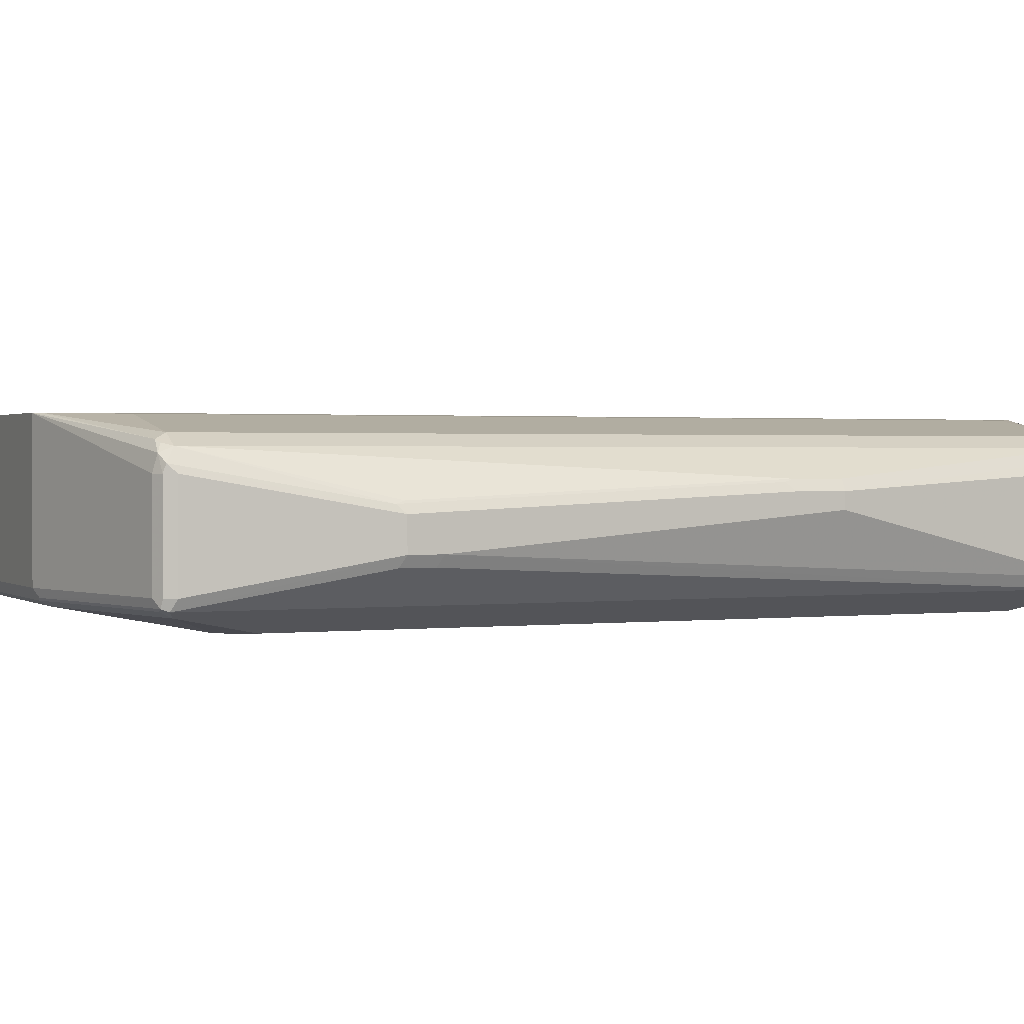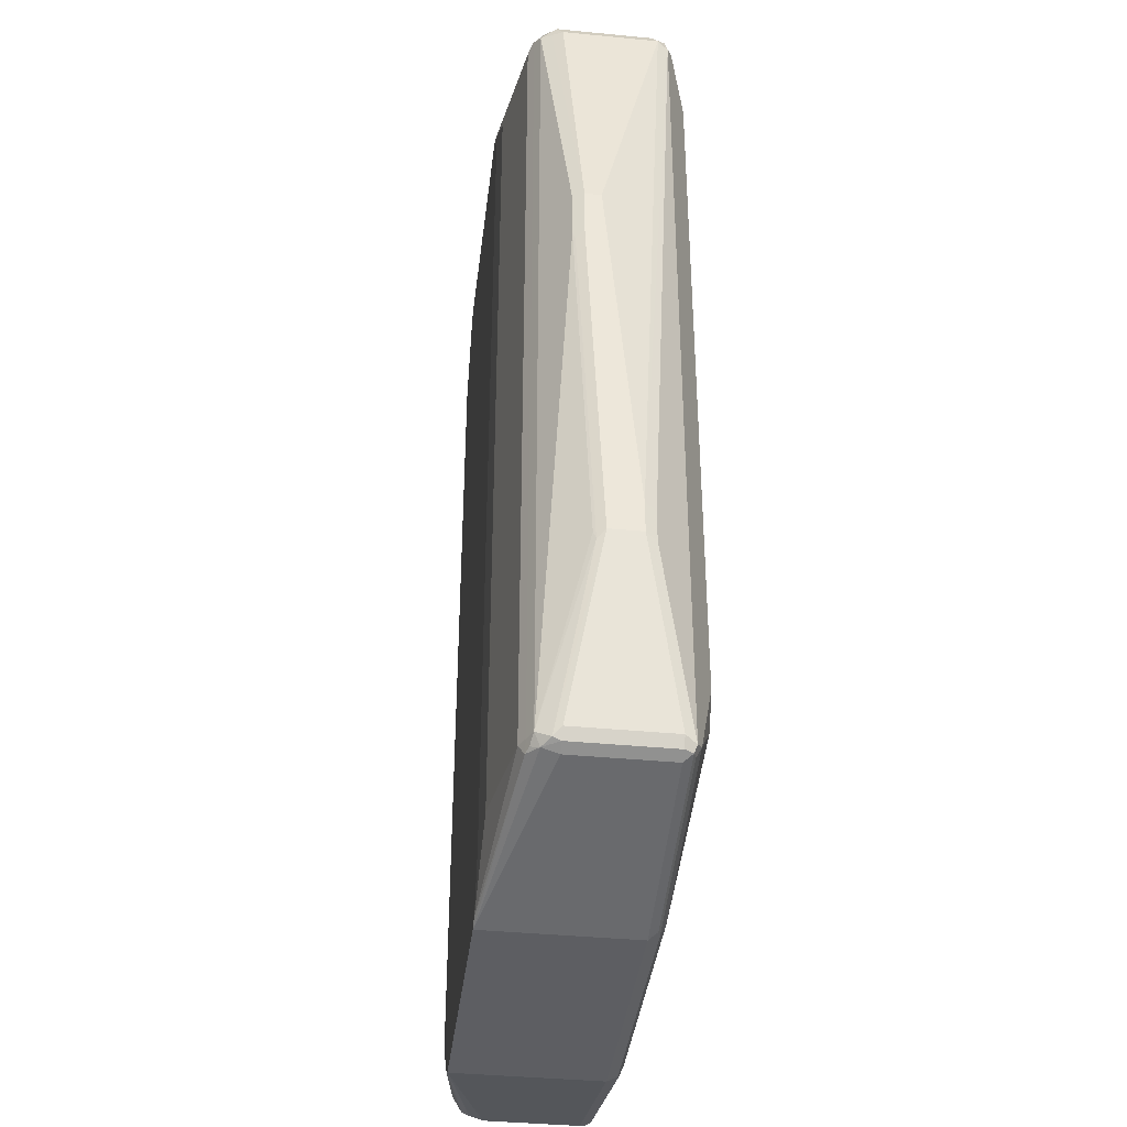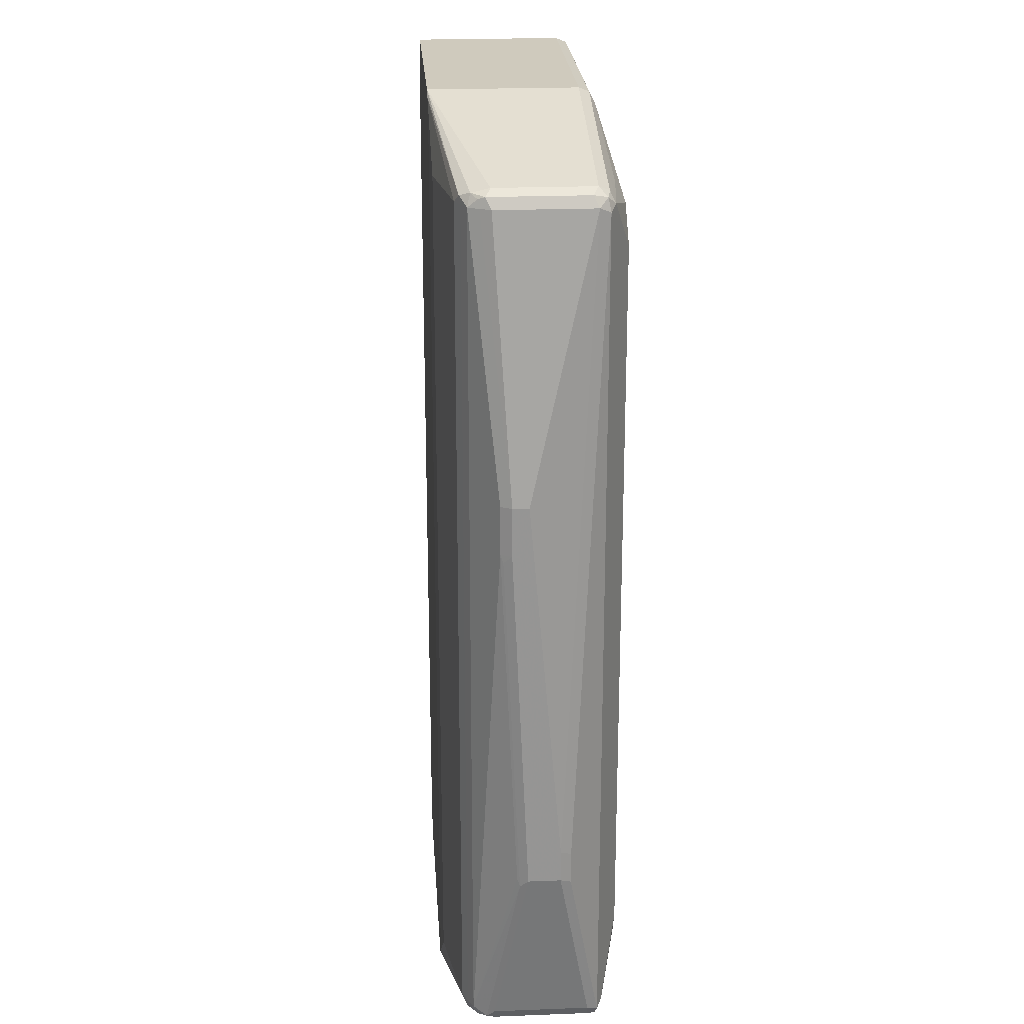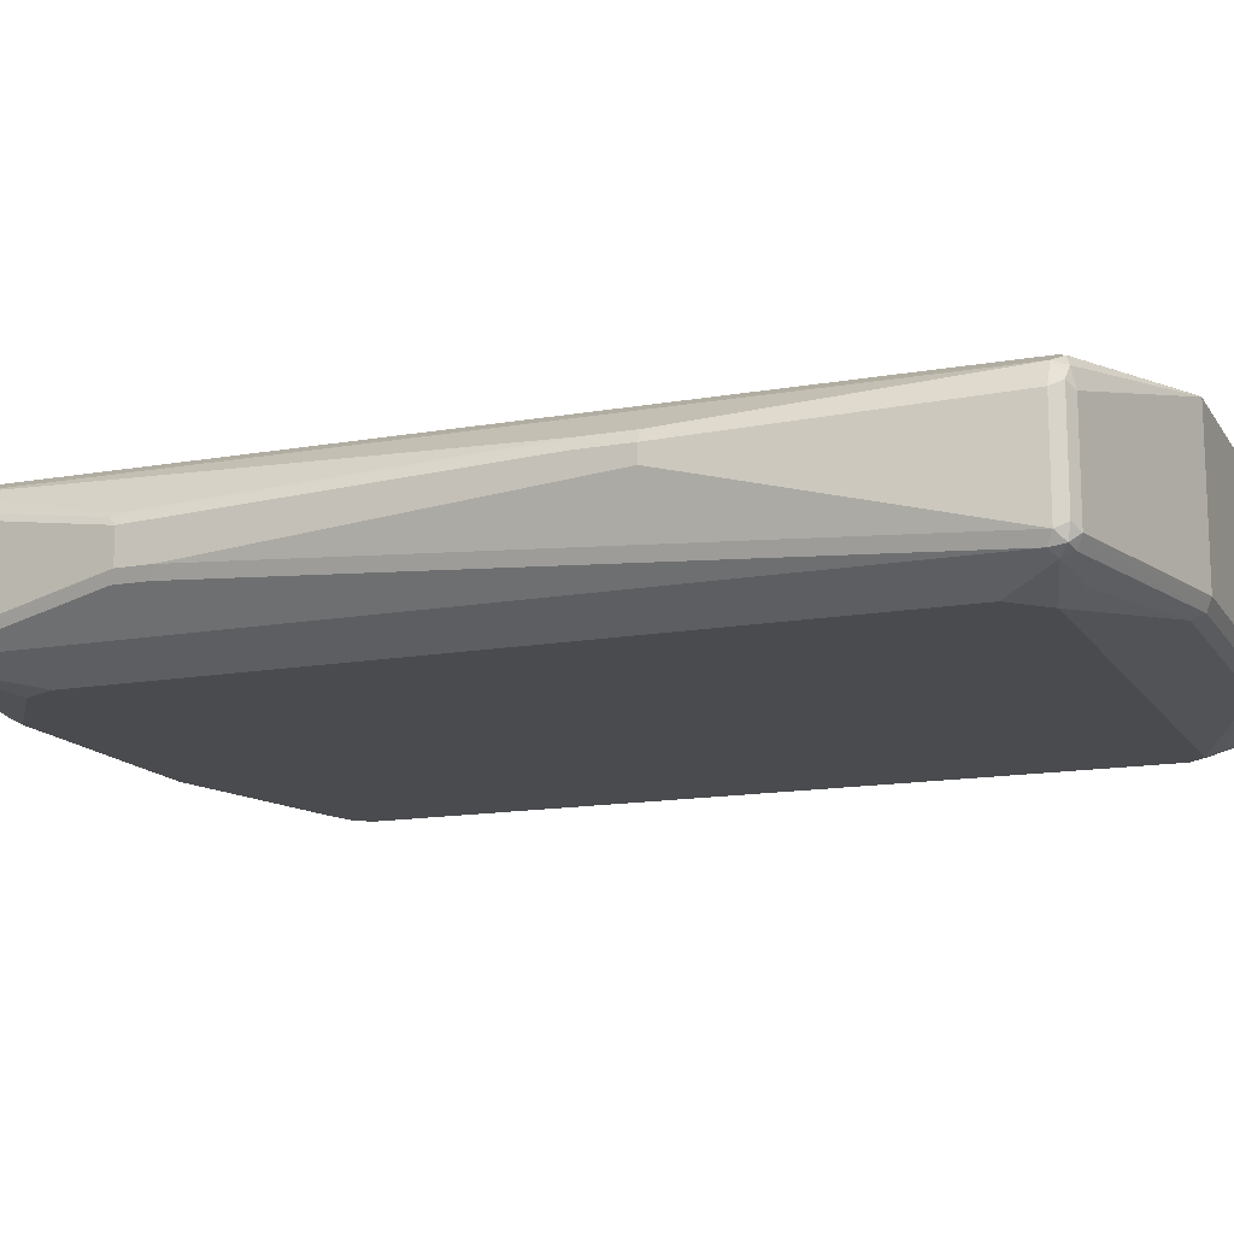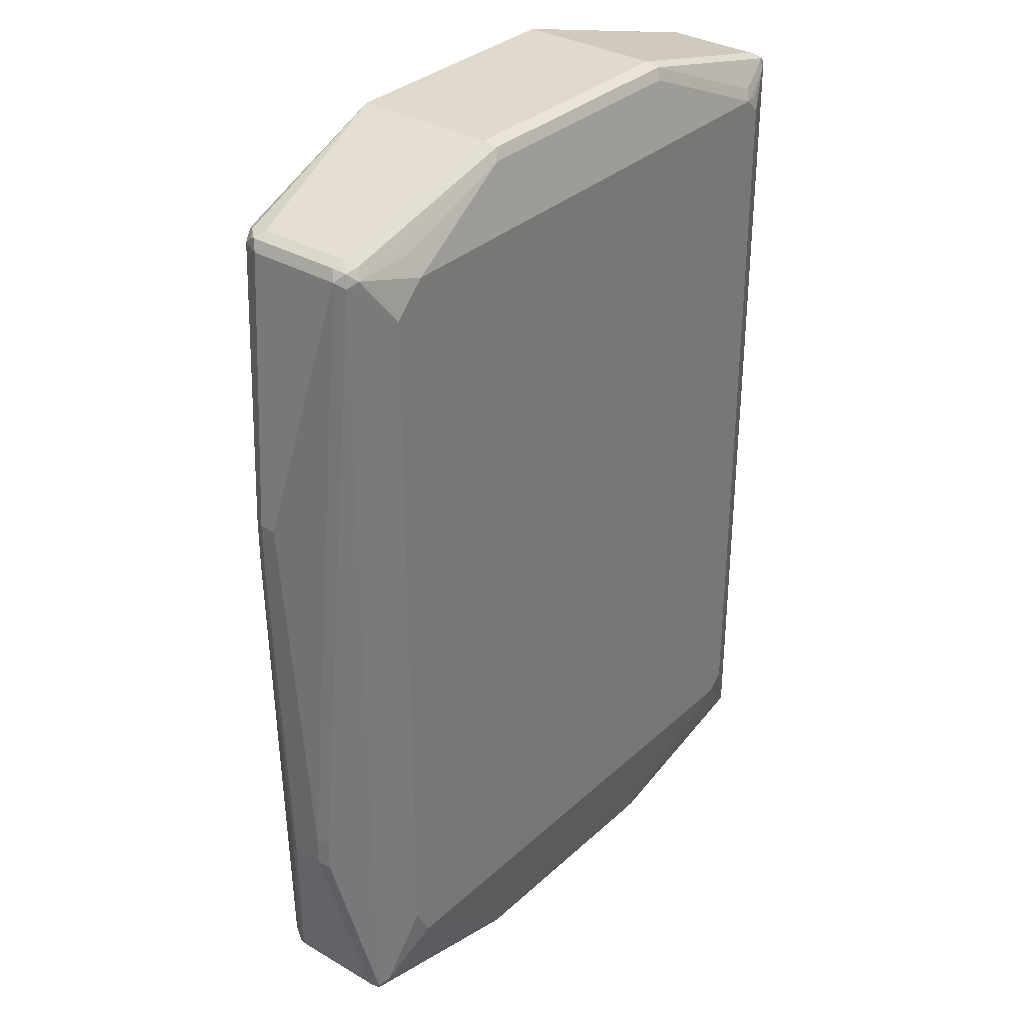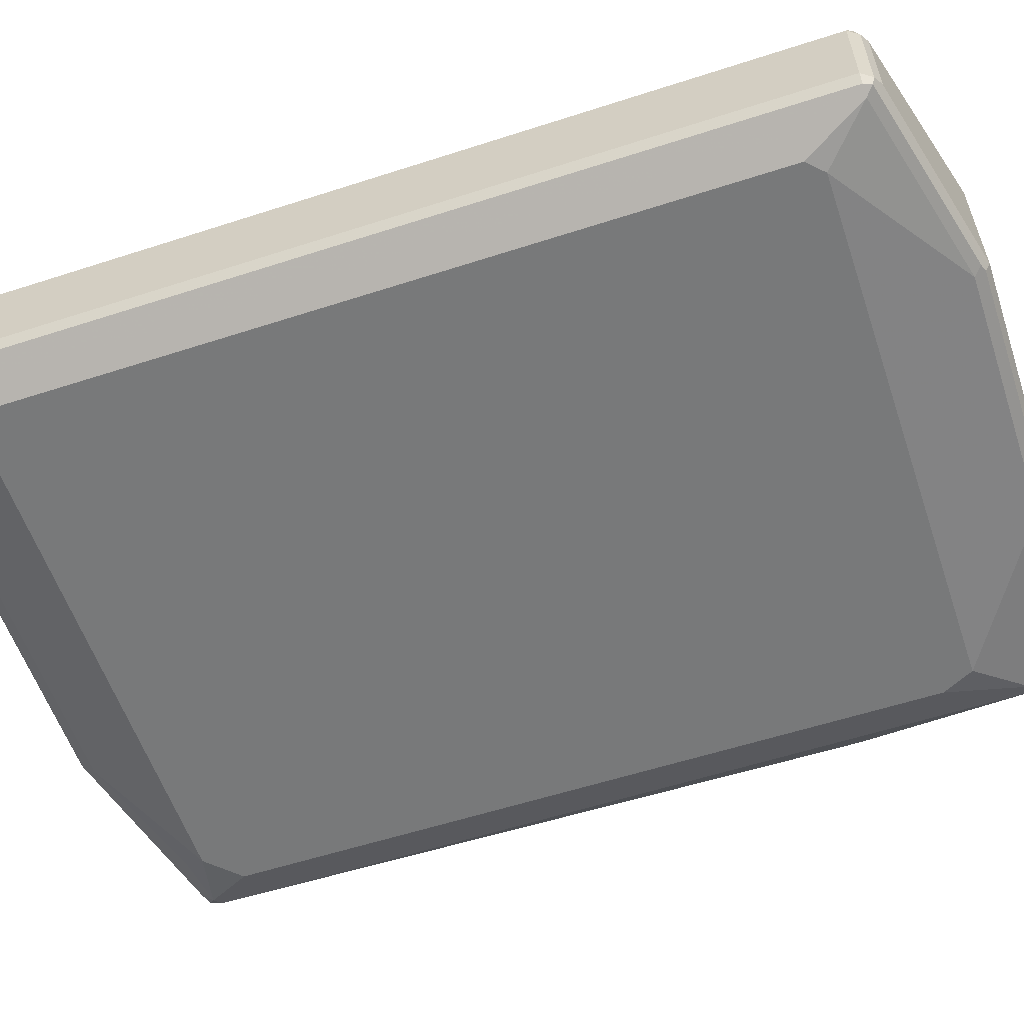
<metadata>
{"format":"obj","ext":"obj","renderer":"f3d","projection":"perspective","resolution":1024,"background":"white","views":[{"elev":1.2,"azim":-114.2,"up":"+Y"},{"elev":-39.1,"azim":-96.9,"up":"+Z"},{"elev":22.9,"azim":-93.8,"up":"+Z"},{"elev":-14.3,"azim":-68.7,"up":"+Y"},{"elev":33.0,"azim":-51.1,"up":"+Z"},{"elev":-57.7,"azim":108.6,"up":"+Y"}]}
</metadata>
<code>
v -0.3811 -0.6929 0.1559
v -0.3464 -0.7622 0.4504
v -0.3811 -0.6756 0.1559
v -0.3811 -0.7276 -0.2424
v -0.3407 -0.7738 0.4446
v -0.3378 -0.7709 0.459
v -0.3407 -0.7564 0.4619
v -0.3464 -0.6583 0.4504
v -0.3753 -0.6641 0.1559
v -0.3811 -0.6756 0.1039
v -0.3407 -0.6467 0.4504
v -0.3811 -0.7276 -0.2771
v -0.3753 -0.7391 -0.2482
v -0.2945 -0.7969 0.3984
v -0.3291 -0.7795 0.4504
v -0.3407 -0.7738 -0.4734
v -0.3234 -0.7738 0.4619
v -0.3291 -0.7622 0.4677
v -0.3407 -0.6525 0.4619
v -0.3753 -0.6641 0.1039
v -0.3349 -0.6352 0.4504
v -0.3767 -0.667 0.09519
v -0.3811 -0.6929 -0.2771
v -0.3753 -0.7391 -0.2829
v -0.3464 -0.7622 -0.4677
v -0.2771 -0.7969 0.4157
v -0.2945 -0.7969 -0.381
v -0.2598 -0.7969 0.433
v -0.2656 -0.7853 0.4561
v -0.1212 -0.7795 0.5023
v -0.1154 -0.7738 0.5139
v -0.3407 -0.7622 -0.4792
v -0.3378 -0.7709 -0.4806
v -0.3291 -0.7795 -0.4677
v -0.1212 -0.7622 0.5196
v -0.3291 -0.6583 0.4677
v -0.3291 -0.6388 0.4633
v -0.3378 -0.6453 0.459
v -0.3349 -0.6352 -0.4677
v -0.3753 -0.6814 -0.2771
v -0.3205 -0.628 0.459
v -0.3234 -0.6294 0.4504
v -0.3767 -0.6843 -0.2858
v -0.3421 -0.6496 -0.4763
v -0.3464 -0.6583 -0.4677
v -0.2771 -0.7969 -0.4157
v 0.3118 -0.7969 0.433
v 0.1559 -0.7795 0.5023
v 0.1617 -0.7738 0.5139
v -0.3407 -0.6583 -0.4792
v -0.3291 -0.7622 -0.485
v -0.3291 -0.7738 -0.4792
v -0.1299 -0.7709 -0.5327
v -0.1212 -0.7738 -0.5312
v -0.1212 -0.7795 -0.5196
v -0.1212 -0.6045 0.5196
v 0.1559 -0.7622 0.5196
v -0.3234 -0.6294 -0.4677
v -0.3248 -0.6323 -0.4763
v -0.3313 -0.641 -0.4806
v -0.3118 -0.6236 0.4504
v -0.1248 -0.6045 0.5178
v -0.1328 -0.6045 0.5139
v 0.3118 -0.7969 -0.4157
v 0.3291 -0.7969 0.4157
v 0.3313 -0.7925 0.433
v 0.3637 -0.7795 0.4504
v 0.3175 -0.7911 0.4446
v 0.3695 -0.7738 0.4619
v 0.3637 -0.7622 0.4677
v -0.3291 -0.6583 -0.485
v -0.1212 -0.7622 -0.5369
v 0.1559 -0.7622 -0.5369
v 0.1559 -0.7738 -0.5312
v 0.1645 -0.7752 -0.5283
v 0.1559 -0.7795 -0.5196
v 0.1559 -0.6045 0.5196
v -0.3118 -0.6236 -0.4677
v -0.3175 -0.6294 -0.4792
v -0.1212 -0.6045 -0.5369
v -0.2079 -0.6063 0.4504
v -0.1368 -0.6045 0.5059
v 0.3291 -0.7969 -0.3984
v 0.3637 -0.7795 -0.4677
v 0.3522 -0.7853 0.4157
v 0.3753 -0.7738 0.4504
v 0.3767 -0.7709 0.459
v 0.3753 -0.7622 0.4619
v 0.3637 -0.6583 0.4677
v 0.3637 -0.7622 -0.485
v 0.1674 -0.768 -0.5312
v 0.1559 -0.6045 -0.5369
v 0.3637 -0.7738 -0.4792
v 0.3724 -0.7752 -0.4763
v 0.1571 -0.6045 0.5191
v 0.3724 -0.6496 0.4633
v 0.3551 -0.6323 0.4633
v -0.2079 -0.6063 -0.4677
v -0.1328 -0.6045 -0.5312
v -0.1386 -0.6045 0.5023
v -0.1523 -0.6045 0.4504
v 0.3522 -0.7853 -0.3984
v 0.3753 -0.7738 -0.4677
v 0.3811 -0.7622 0.4504
v 0.3753 -0.6583 0.4619
v 0.3753 -0.768 -0.4792
v 0.3637 -0.6583 -0.485
v 0.1577 -0.6045 -0.5361
v 0.3695 -0.6352 -0.4734
v 0.3609 -0.6439 -0.4821
v 0.3811 -0.7622 -0.4677
v 0.1674 -0.6045 0.5139
v 0.3811 -0.6583 0.4504
v 0.3753 -0.6467 0.4561
v 0.358 -0.6294 0.4561
v -0.1523 -0.6045 -0.4677
v -0.1386 -0.6045 -0.5196
v -0.138 -0.6045 -0.5209
v 0.3753 -0.6641 -0.4792
v 0.1674 -0.6045 -0.5312
v 0.3811 -0.6583 -0.4677
v 0.3464 -0.6236 -0.4677
v 0.358 -0.6294 -0.4619
v 0.3695 -0.6352 0.4446
v 0.1732 -0.6045 0.5023
v 0.3464 -0.6236 0.4504
v 0.2425 -0.6063 0.4504
v 0.1723 -0.6045 -0.5215
v 0.2425 -0.6063 -0.4677
v 0.1869 -0.6045 0.4485
v 0.1732 -0.6045 -0.5196
v 0.1869 -0.6045 -0.4695
f 70 88 105
f 69 88 70
f 69 87 88
f 69 86 87
f 67 69 68
f 78 98 99
f 65 102 85
f 65 83 102
f 65 67 66
f 65 86 67
f 65 85 86
f 64 84 83
f 67 86 69
f 70 105 89
f 74 91 90
f 72 92 73
f 73 90 91
f 73 91 74
f 73 92 107
f 73 107 90
f 74 90 93
f 74 93 94
f 74 94 75
f 75 94 84
f 75 84 76
f 77 89 96
f 77 96 97
f 64 76 84
f 72 80 92
f 77 97 95
f 56 116 101
f 61 98 78
f 55 75 76
f 78 99 79
f 56 77 95
f 56 95 112
f 56 112 125
f 56 125 130
f 56 130 132
f 56 132 131
f 56 131 128
f 56 128 120
f 56 120 108
f 56 108 92
f 56 92 80
f 56 80 99
f 63 82 81
f 56 99 118
f 56 117 116
f 56 101 100
f 56 100 82
f 56 82 63
f 56 63 62
f 57 70 89
f 57 89 77
f 58 78 79
f 58 79 59
f 59 79 60
f 60 79 80
f 60 80 71
f 61 63 81
f 61 81 98
f 56 118 117
f 79 99 80
f 98 117 118
f 81 100 101
f 106 119 121
f 106 121 111
f 107 110 119
f 108 120 109
f 109 121 119
f 109 119 110
f 109 120 122
f 109 122 123
f 109 123 115
f 109 115 124
f 109 124 113
f 109 113 121
f 112 115 126
f 112 126 127
f 112 127 125
f 113 124 114
f 114 124 115
f 115 123 122
f 115 122 126
f 120 128 129
f 120 129 122
f 122 129 127
f 122 127 126
f 125 127 130
f 127 129 132
f 127 132 130
f 128 131 129
f 129 131 132
f 54 75 55
f 104 121 113
f 81 82 100
f 104 111 121
f 98 116 117
f 81 101 116
f 81 116 98
f 83 84 103
f 83 103 102
f 84 94 103
f 85 102 103
f 85 103 86
f 86 104 87
f 86 103 111
f 86 111 104
f 87 104 88
f 88 104 113
f 88 113 105
f 89 105 96
f 90 106 94
f 90 94 93
f 90 107 119
f 90 119 106
f 92 108 109
f 92 109 110
f 92 110 107
f 94 106 111
f 94 111 103
f 95 97 112
f 96 105 113
f 96 113 114
f 96 114 115
f 96 115 97
f 97 115 112
f 98 118 99
f 54 74 75
f 21 58 39
f 53 73 74
f 9 39 20
f 10 20 22
f 10 22 43
f 10 43 23
f 11 19 21
f 12 23 45
f 12 45 25
f 12 25 16
f 12 16 24
f 14 26 15
f 14 27 46
f 14 46 64
f 14 64 83
f 14 83 65
f 14 65 47
f 14 47 28
f 14 28 26
f 15 28 29
f 15 29 30
f 15 30 31
f 15 31 17
f 15 26 28
f 16 25 32
f 16 32 33
f 16 33 34
f 16 34 27
f 17 31 18
f 18 31 35
f 18 35 56
f 9 21 39
f 18 56 36
f 9 11 21
f 7 36 19
f 1 2 8
f 1 8 3
f 1 3 10
f 1 10 23
f 1 23 12
f 53 74 54
f 1 4 2
f 2 5 6
f 2 6 7
f 2 7 19
f 2 19 8
f 2 4 5
f 3 9 20
f 3 20 10
f 3 8 11
f 3 11 9
f 4 12 24
f 4 24 13
f 4 13 5
f 5 14 15
f 5 15 6
f 5 13 24
f 5 24 16
f 5 16 27
f 5 27 14
f 6 15 17
f 6 17 18
f 6 18 7
f 7 18 36
f 8 19 11
f 19 36 37
f 1 12 4
f 19 38 21
f 37 56 41
f 39 58 59
f 39 59 60
f 39 60 44
f 39 44 43
f 39 43 40
f 41 61 42
f 41 56 62
f 41 62 63
f 41 63 61
f 42 61 78
f 42 78 58
f 44 60 50
f 44 50 45
f 46 55 76
f 46 76 64
f 47 65 66
f 47 66 67
f 47 67 68
f 47 68 49
f 47 49 48
f 49 68 69
f 49 69 70
f 49 70 57
f 50 60 71
f 51 71 80
f 51 72 53
f 53 72 73
f 19 37 38
f 36 56 37
f 35 77 56
f 51 80 72
f 34 55 46
f 35 57 77
f 20 40 43
f 21 38 37
f 21 37 41
f 21 41 42
f 21 42 58
f 23 43 44
f 23 44 45
f 25 45 50
f 25 50 32
f 27 34 46
f 28 30 29
f 28 47 48
f 20 43 22
f 30 48 49
f 34 54 55
f 28 48 30
f 34 52 54
f 33 54 52
f 33 53 54
f 33 51 53
f 33 52 34
f 20 39 40
f 32 51 33
f 31 49 57
f 31 57 35
f 30 49 31
f 32 50 71
f 32 71 51

</code>
